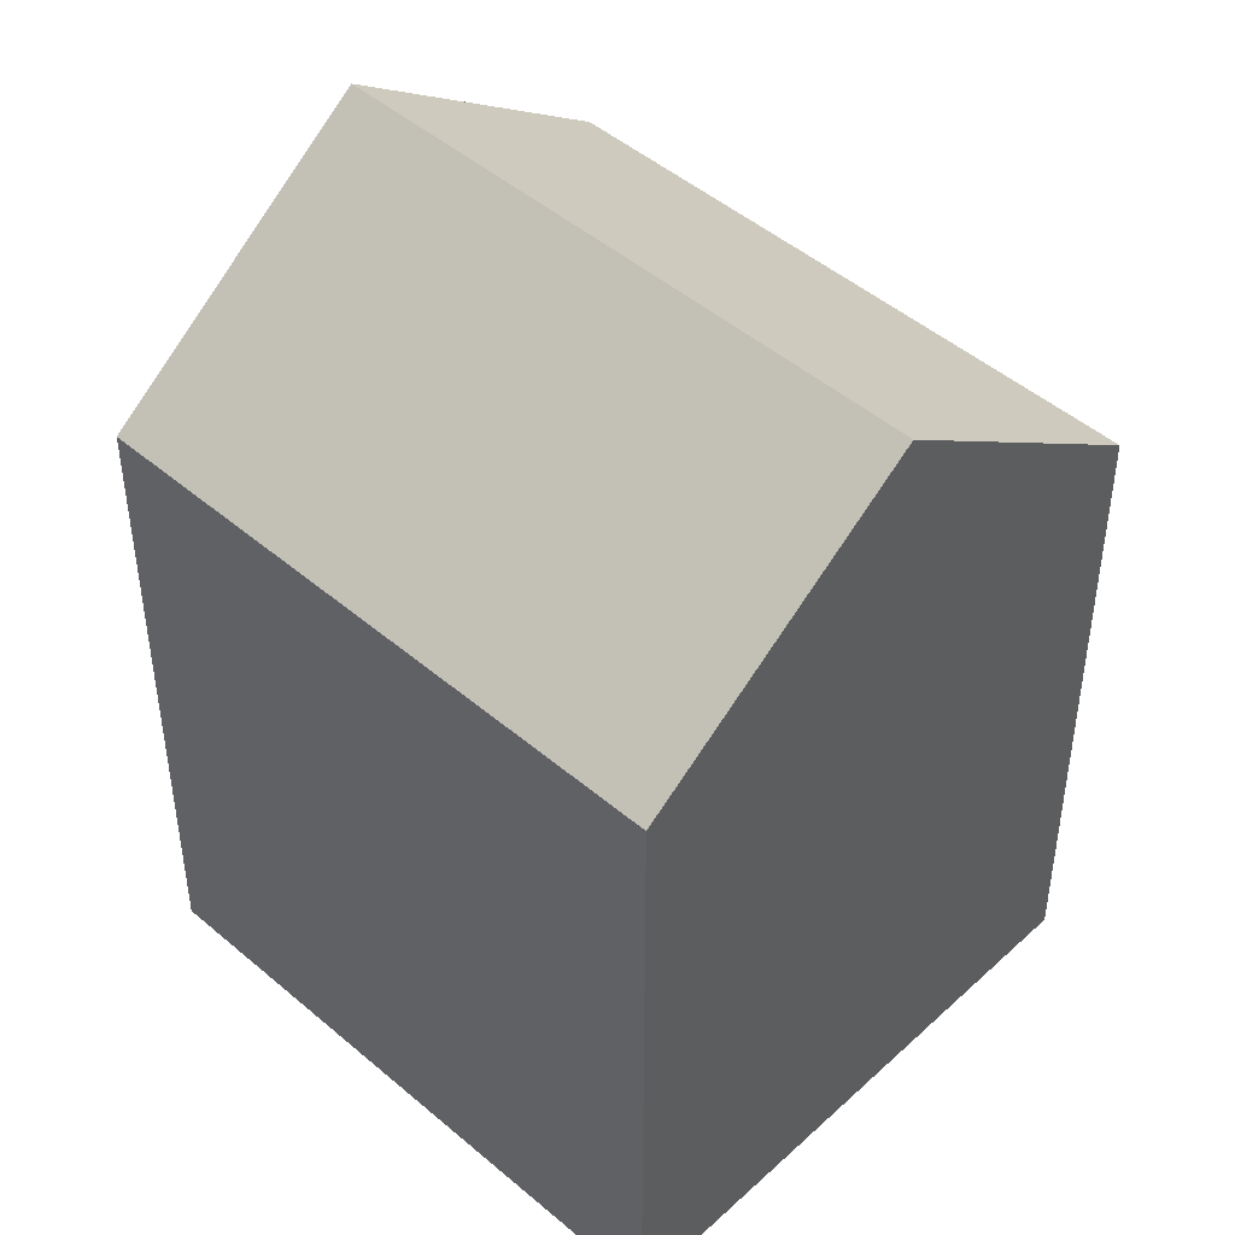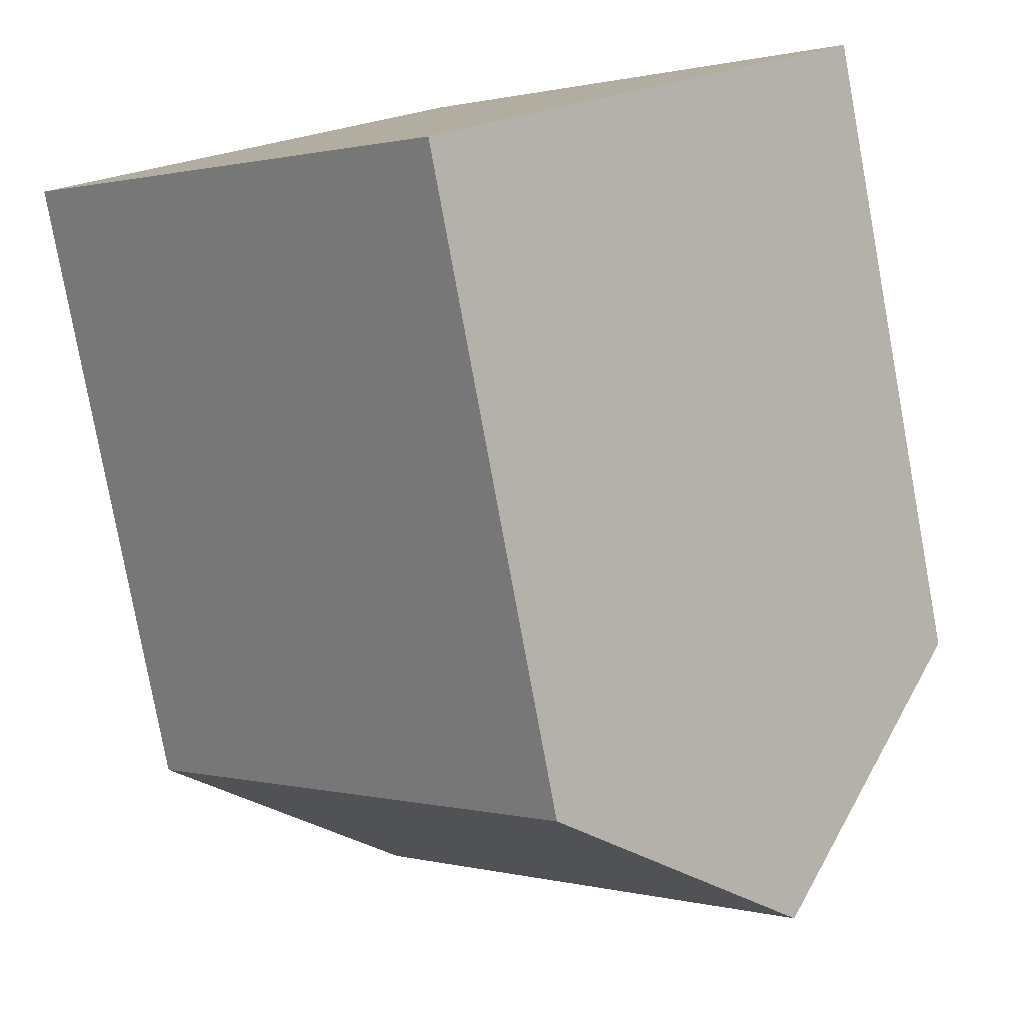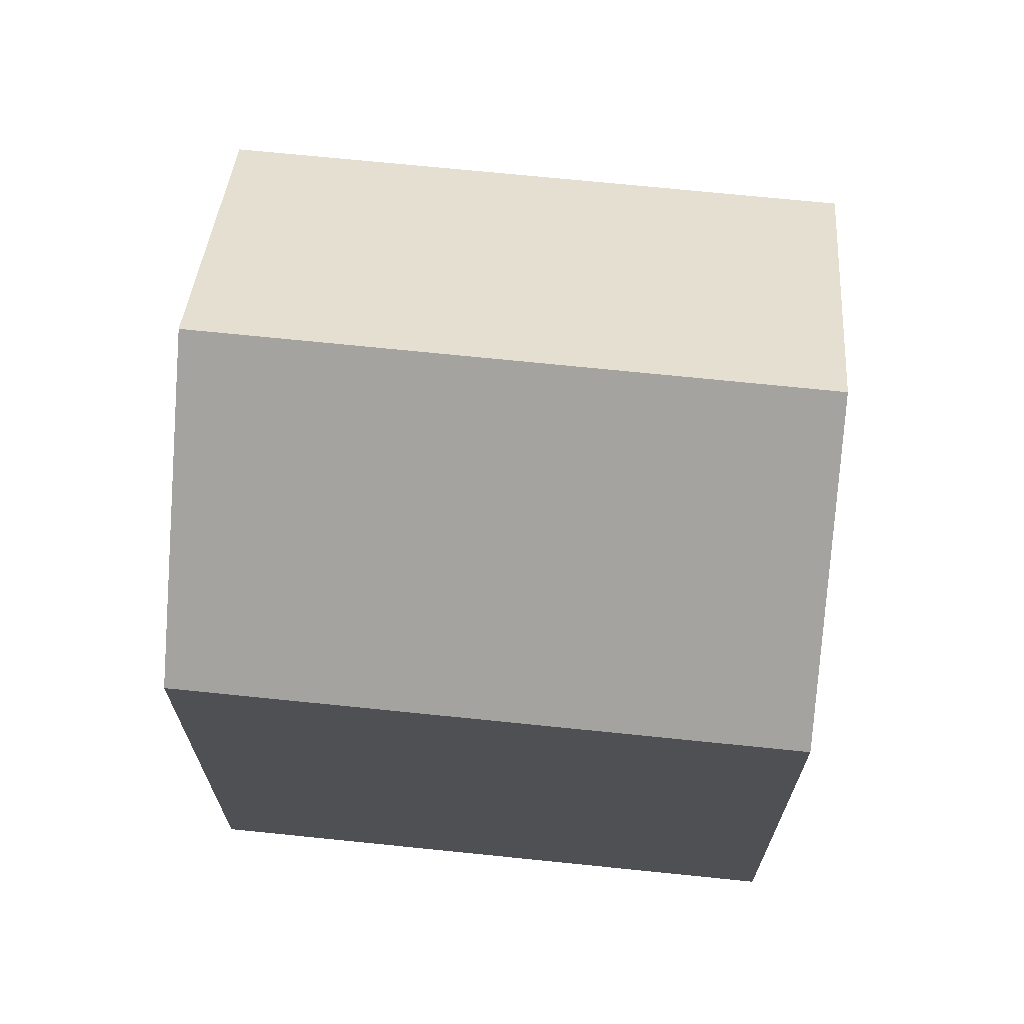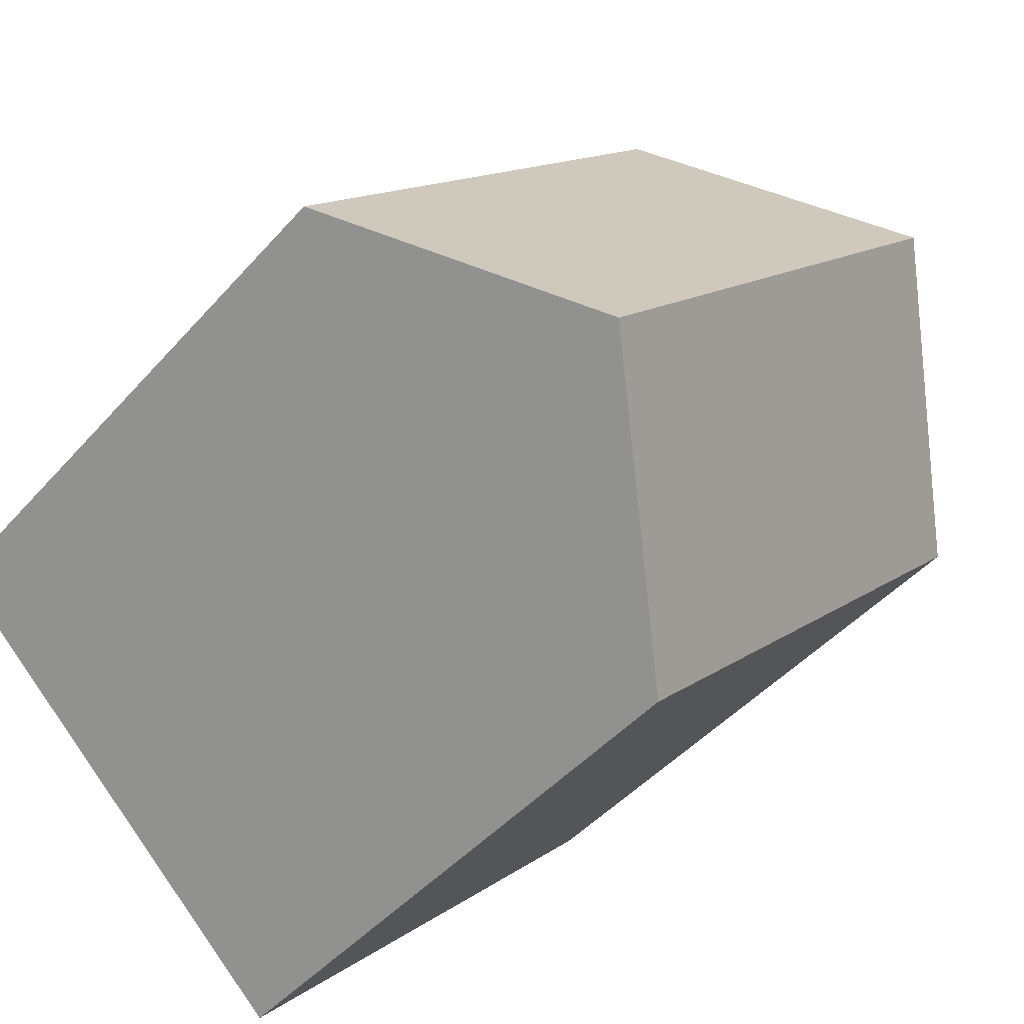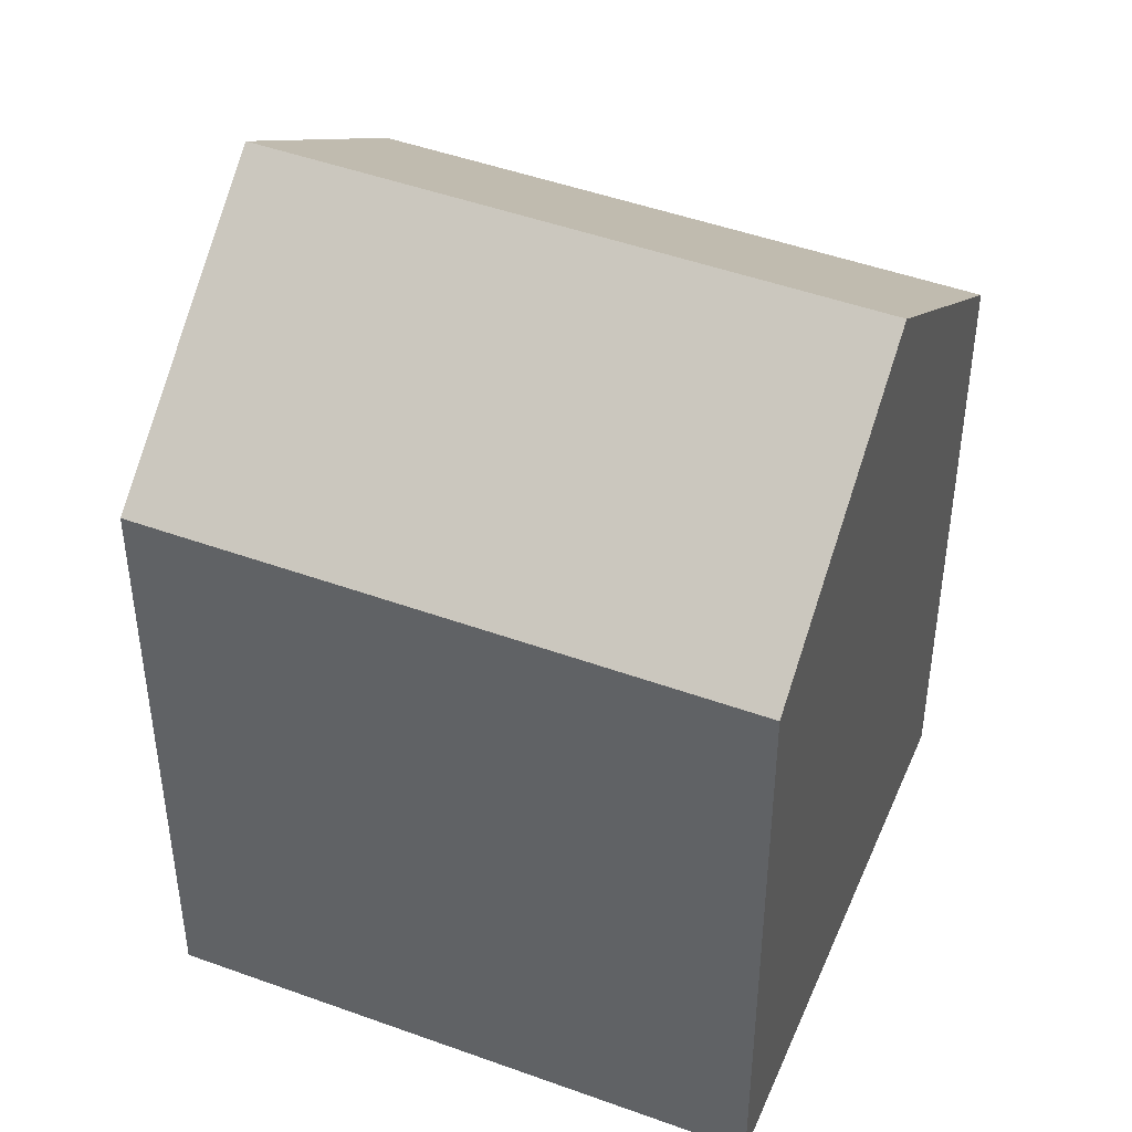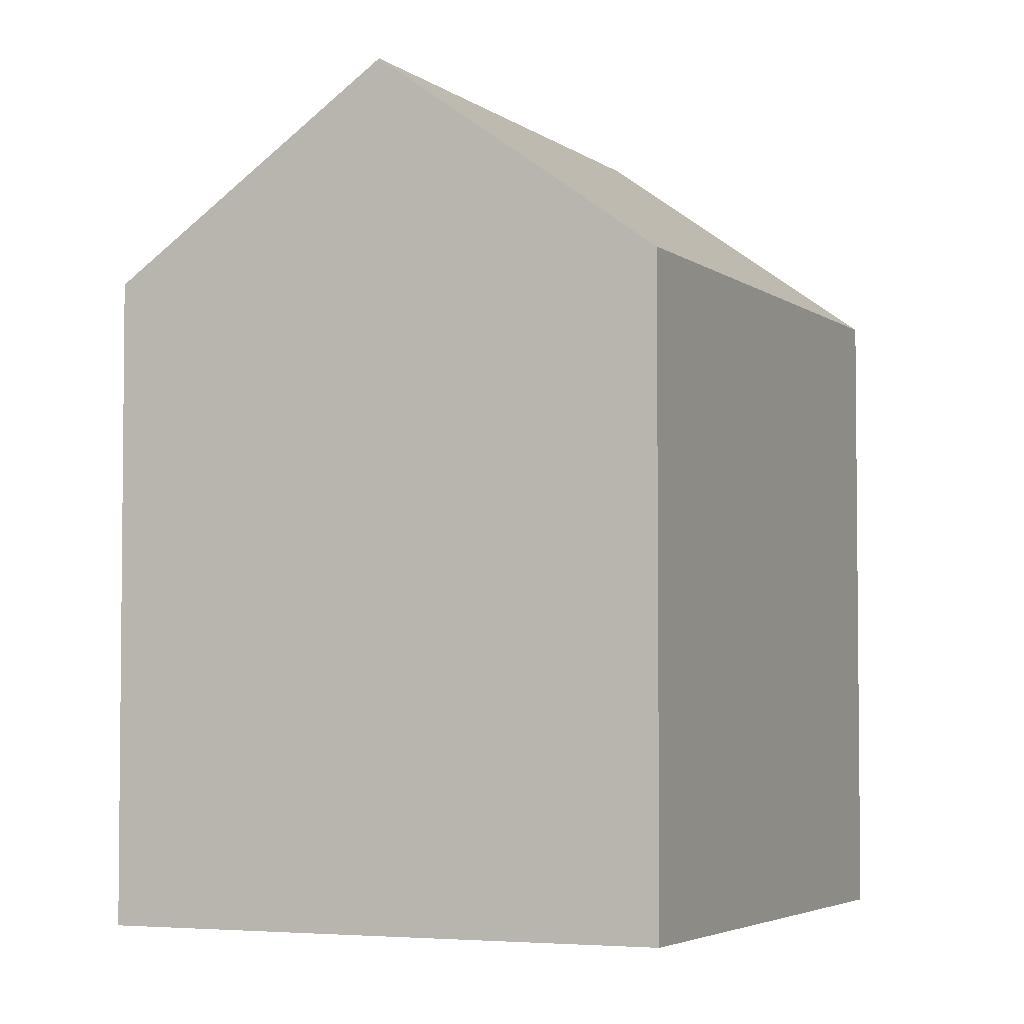
<metadata>
{"format":"obj","ext":"obj","renderer":"f3d","projection":"perspective","resolution":1024,"background":"white","views":[{"elev":46.8,"azim":-90.0,"up":"+Y"},{"elev":-79.4,"azim":10.4,"up":"+Z"},{"elev":71.1,"azim":51.6,"up":"+Y"},{"elev":-45.1,"azim":141.7,"up":"+Z"},{"elev":46.2,"azim":-111.5,"up":"+Y"},{"elev":-3.9,"azim":-19.8,"up":"+Y"}]}
</metadata>
<code>
v  8.315 5.254e-16 -8.58
v  4.046 -2.368e-16 3.868
v  0 0 0
v  12.43 2.906e-16 -4.746
v  8.101 -4.743e-16 7.746
v  16.54 5.641e-17 -0.9212
v  8.101 12.52 7.745
v  12.43 16.51 -4.747
v  4.046 16.51 3.868
v  16.54 12.52 -0.9216
v  8.315 12.51 -8.581
v  0.0002667 12.53 -0.0003971
g defaultobject
f 1 2 3
f 2 1 4
f 2 4 5
f 5 4 6
f 7 8 9
f 8 7 10
f 9 11 12
f 11 9 8
f 12 1 3
f 1 12 11
f 1 8 4
f 8 1 11
f 4 10 6
f 10 4 8
f 6 7 5
f 7 6 10
f 7 2 5
f 2 7 9
f 9 3 2
f 3 9 12

</code>
